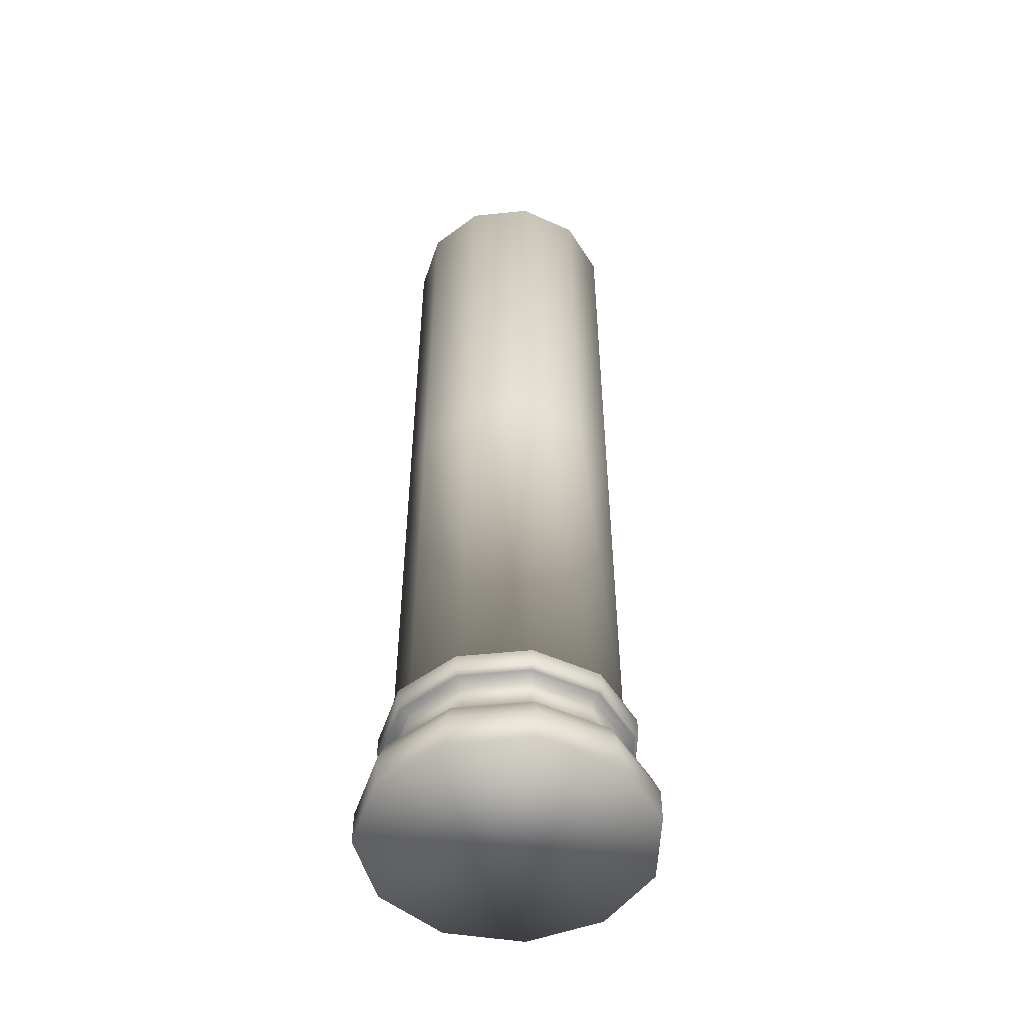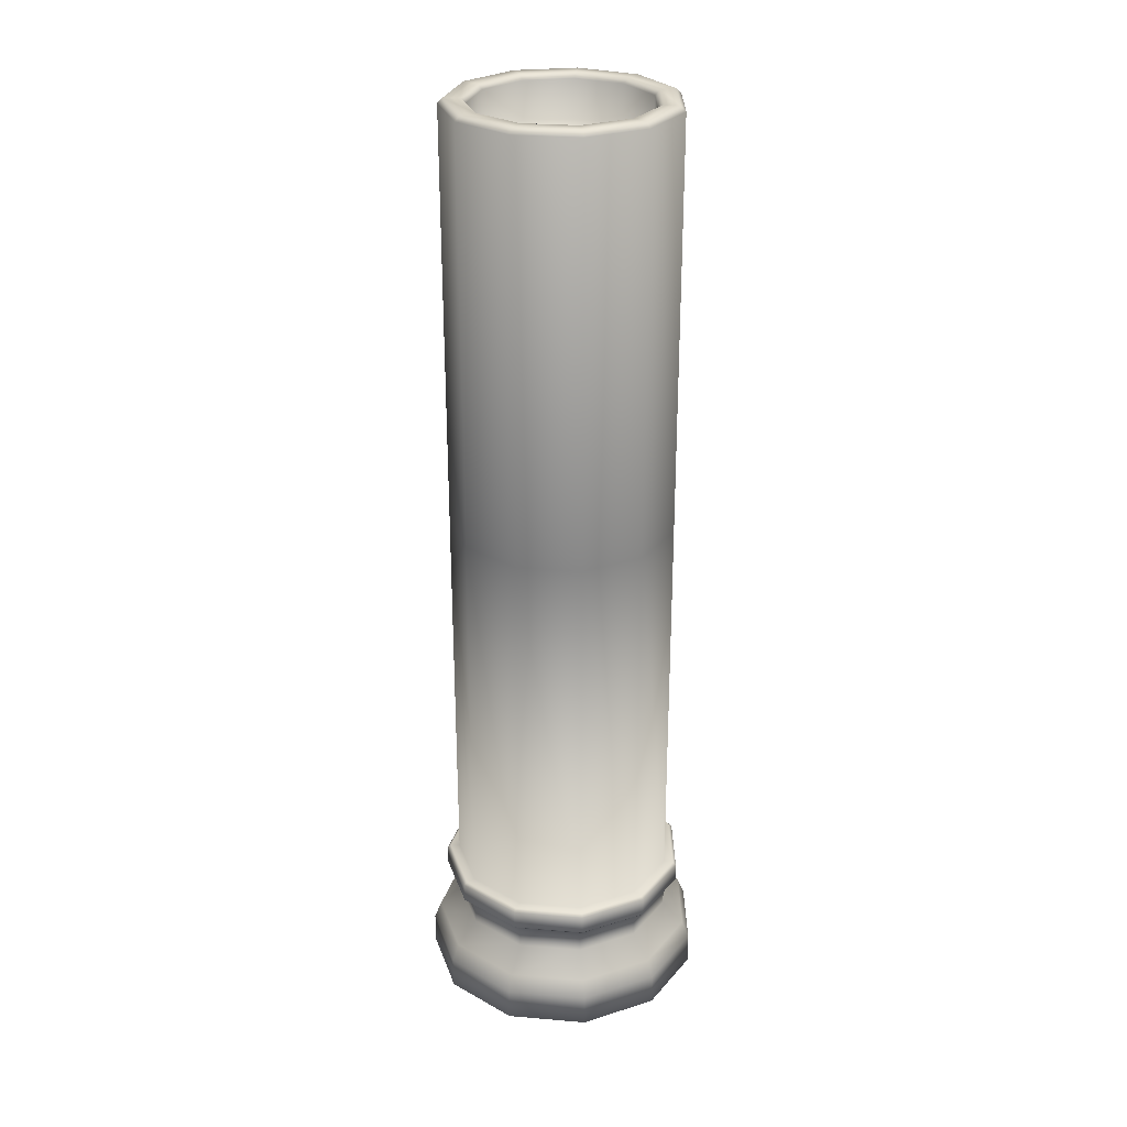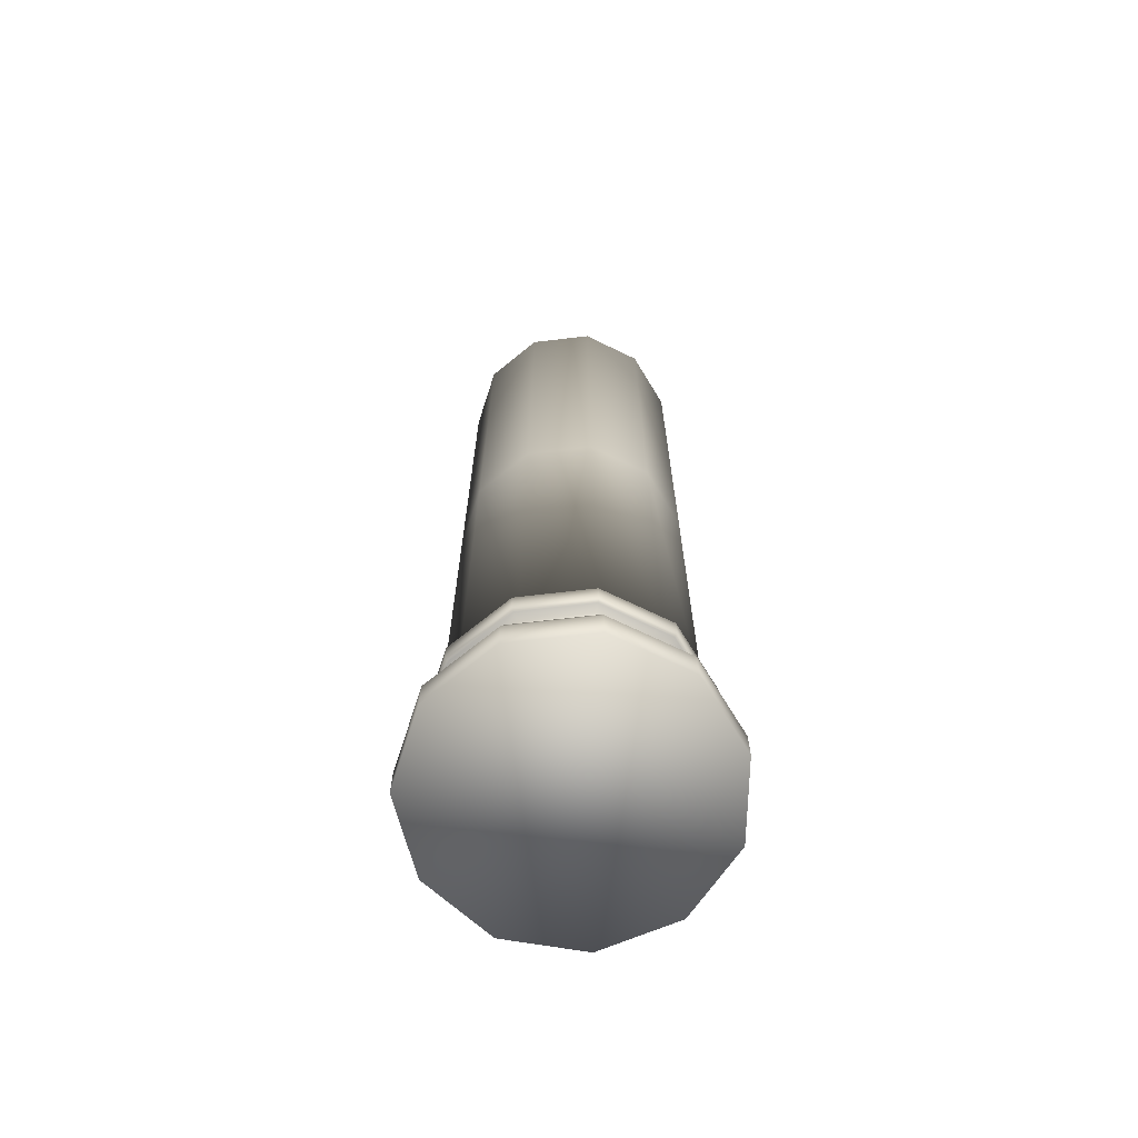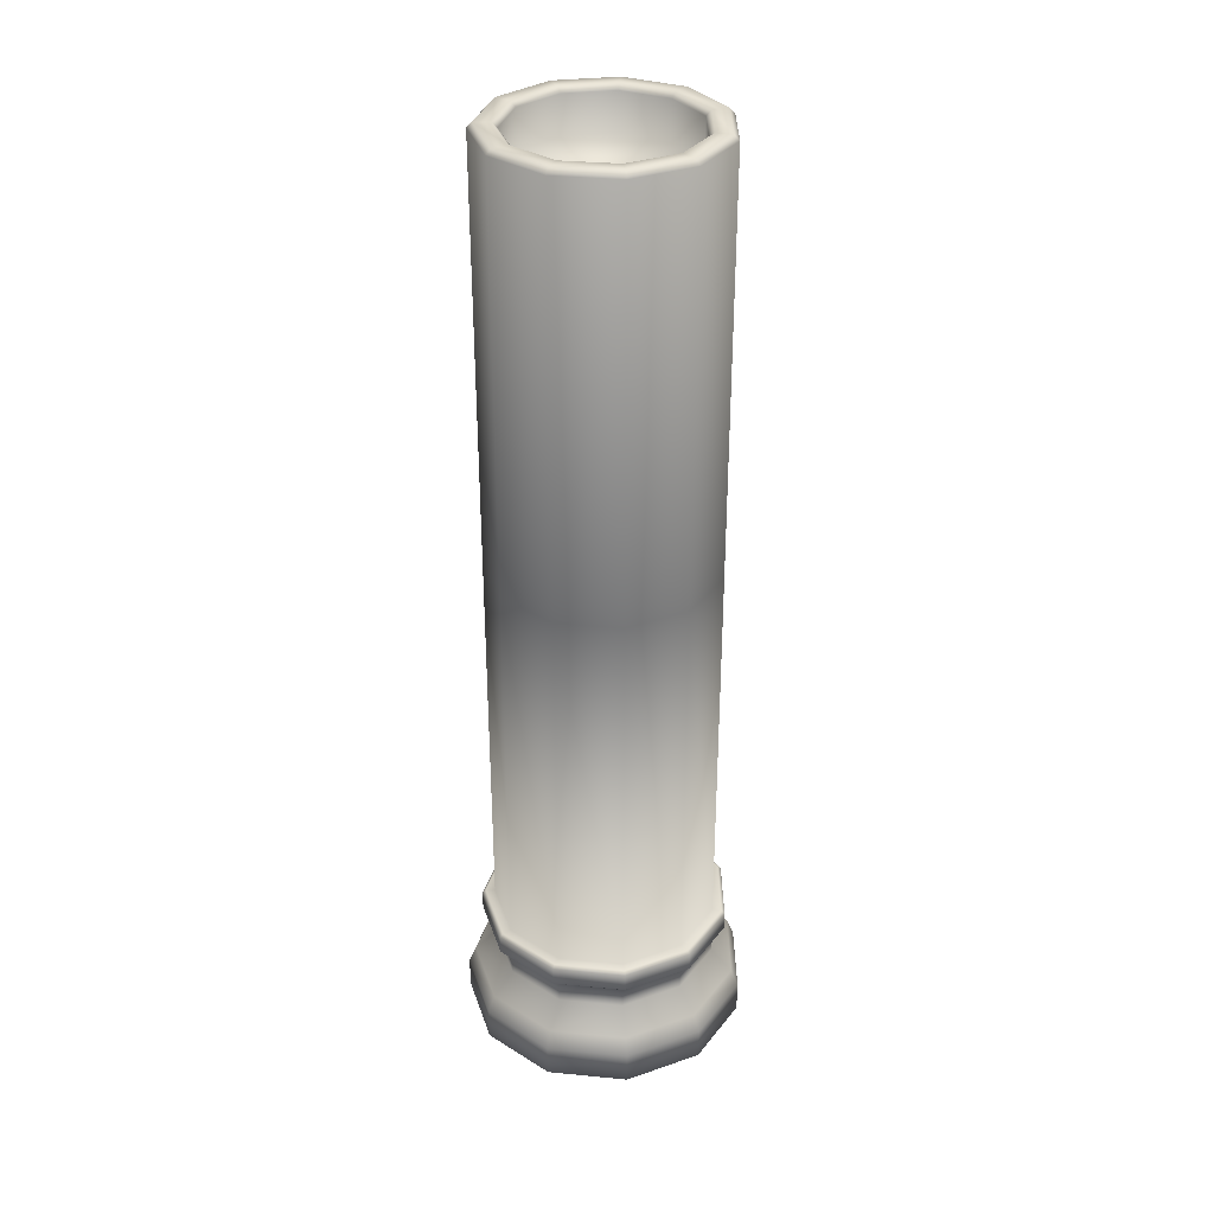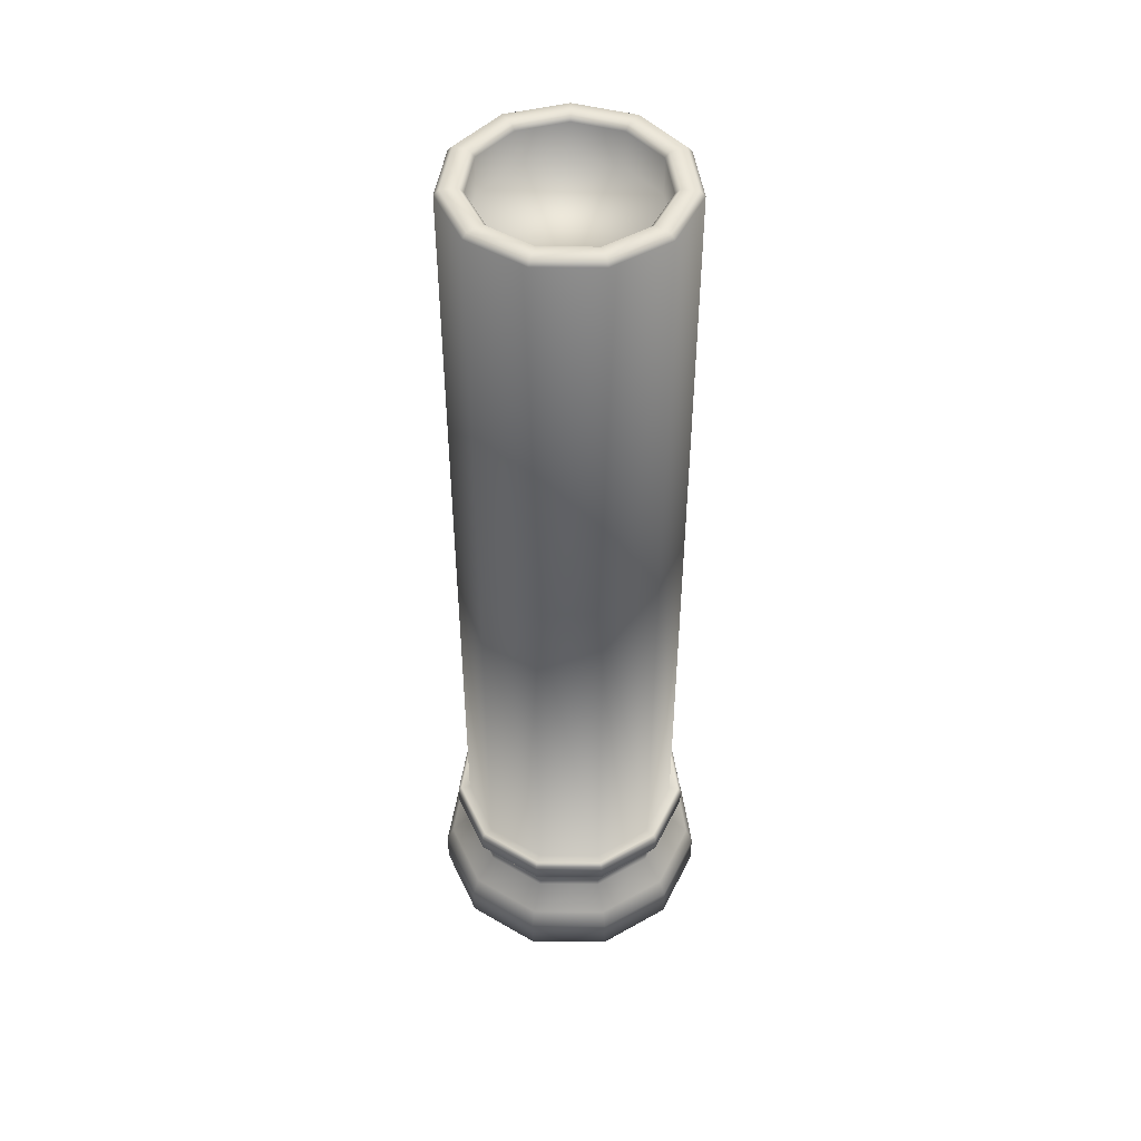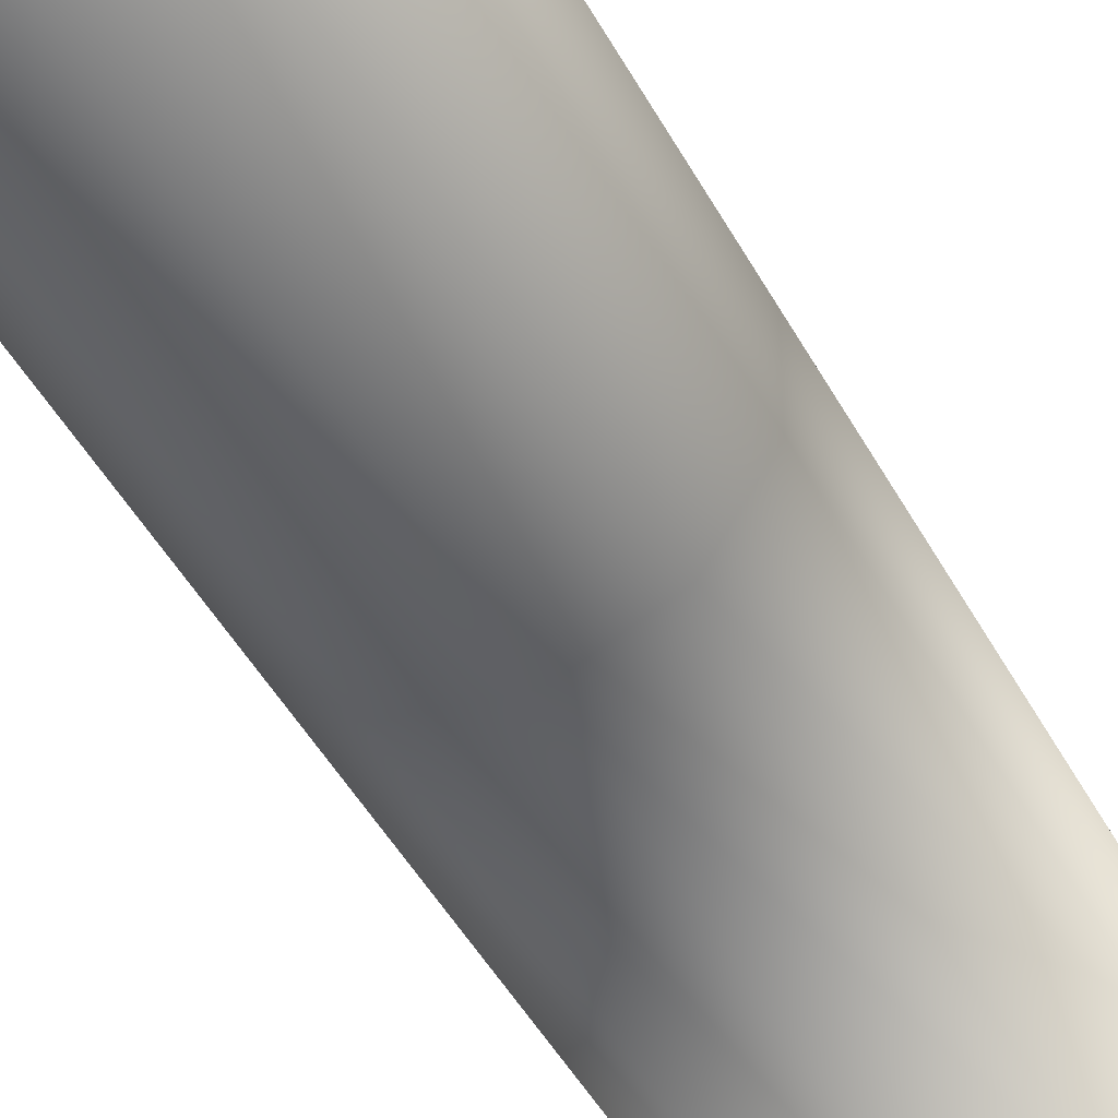
<metadata>
{"format":"obj","ext":"obj","renderer":"f3d","projection":"perspective","resolution":1024,"background":"white","views":[{"elev":-50.5,"azim":14.6,"up":"+Y"},{"elev":28.1,"azim":-82.7,"up":"+Y"},{"elev":-68.0,"azim":178.5,"up":"+Y"},{"elev":33.4,"azim":-49.8,"up":"+Y"},{"elev":47.6,"azim":74.1,"up":"+Y"},{"elev":-42.9,"azim":-154.3,"up":"+Z"}]}
</metadata>
<code>
v  9.847 -39.94 6.485
v  4.74 -39.94 10.91
v  -1.95 -39.94 11.87
v  -8.098 -39.94 9.065
v  -11.75 -39.94 3.379
v  -11.75 -39.94 -3.379
v  -8.098 -39.94 -9.065
v  -1.95 -39.94 -11.87
v  4.74 -39.94 -10.91
v  9.847 -39.94 -6.485
v  11.75 -39.94 -0
v  11.13 -35.67 -0
v  9.329 -35.67 -6.151
v  7.756 -33.77 -5.141
v  9.266 -33.77 -0
v  4.484 -35.67 -10.35
v  3.707 -33.77 -8.65
v  -1.862 -35.67 -11.26
v  -1.596 -33.77 -9.412
v  -7.694 -35.67 -8.599
v  -6.47 -33.77 -7.186
v  -11.16 -35.67 -3.205
v  -9.367 -33.77 -2.679
v  -11.16 -35.67 3.205
v  -9.367 -33.77 2.679
v  -7.694 -35.67 8.599
v  -6.47 -33.77 7.186
v  -1.862 -35.67 11.26
v  -1.596 -33.77 9.412
v  4.484 -35.67 10.35
v  3.707 -33.77 8.65
v  9.329 -35.67 6.151
v  7.756 -33.77 5.141
v  10.35 -30.94 -0
v  8.67 -30.94 -5.728
v  8.67 -29.35 -5.728
v  10.35 -29.35 -0
v  4.158 -30.94 -9.637
v  4.158 -29.35 -9.637
v  -1.751 -30.94 -10.49
v  -1.751 -29.35 -10.49
v  -7.181 -30.94 -8.007
v  -7.181 -29.35 -8.007
v  -10.41 -30.94 -2.985
v  -10.41 -29.35 -2.985
v  -10.41 -30.94 2.985
v  -10.41 -29.35 2.985
v  -7.181 -30.94 8.007
v  -7.181 -29.35 8.007
v  -1.751 -30.94 10.49
v  -1.751 -29.35 10.49
v  4.158 -30.94 9.637
v  4.158 -29.35 9.637
v  8.67 -30.94 5.728
v  8.67 -29.35 5.728
v  9.266 4.421 -0
v  7.756 4.421 -5.141
v  7.756 39.54 -5.141
v  9.266 39.54 -0
v  3.707 4.421 -8.65
v  3.707 39.54 -8.65
v  -1.596 4.421 -9.412
v  -1.596 39.54 -9.412
v  -6.47 4.421 -7.186
v  -6.47 39.54 -7.186
v  -9.367 4.421 -2.679
v  -9.367 39.54 -2.679
v  -9.367 4.421 2.679
v  -9.367 39.54 2.679
v  -6.47 4.421 7.186
v  -6.47 39.54 7.186
v  -1.596 4.421 9.412
v  -1.596 39.54 9.412
v  3.707 4.421 8.65
v  3.707 39.54 8.65
v  7.756 4.421 5.141
v  7.756 39.54 5.141
v  5.942 36.39 3.975
v  7.109 36.39 -0
v  5.942 36.39 -3.975
v  2.811 36.39 -6.687
v  -1.289 36.39 -7.277
v  -5.057 36.39 -5.556
v  -7.297 36.39 -2.071
v  -7.297 36.39 2.071
v  -5.057 36.39 5.556
v  -1.289 36.39 7.277
v  2.811 36.39 6.687
v  7.756 -29.06 -5.141
v  9.266 -29.06 -0
v  3.707 -29.06 -8.65
v  -1.596 -29.06 -9.412
v  -6.47 -29.06 -7.186
v  -9.367 -29.06 -2.679
v  -9.367 -29.06 2.679
v  -6.47 -29.06 7.186
v  -1.596 -29.06 9.412
v  3.707 -29.06 8.65
v  7.756 -29.06 5.141
v  9.266 -31.23 -0
v  7.756 -31.23 -5.141
v  8.429 -31.23 -5.573
v  10.06 -31.23 -0
v  3.707 -31.23 -8.65
v  4.039 -31.23 -9.376
v  -1.596 -31.23 -9.412
v  -1.71 -31.23 -10.2
v  -6.47 -31.23 -7.186
v  -6.993 -31.23 -7.79
v  -9.367 -31.23 -2.679
v  -10.13 -31.23 -2.904
v  -9.367 -31.23 2.679
v  -10.13 -31.23 2.904
v  -6.47 -31.23 7.186
v  -6.993 -31.23 7.79
v  -1.596 -31.23 9.412
v  -1.71 -31.23 10.2
v  3.707 -31.23 8.65
v  4.039 -31.23 9.376
v  7.756 -31.23 5.141
v  8.428 -31.23 5.573
v  10.06 -29.06 -0
v  8.429 -29.06 -5.573
v  8.428 -29.06 5.573
v  4.039 -29.06 9.376
v  -1.71 -29.06 10.2
v  -6.993 -29.06 7.79
v  -10.13 -29.06 2.904
v  -10.13 -29.06 -2.904
v  -6.993 -29.06 -7.79
v  -1.71 -29.06 -10.2
v  4.039 -29.06 -9.376
v  9.847 -37.19 -6.485
v  11.75 -37.19 -0
v  9.847 -37.19 6.485
v  4.74 -37.19 10.91
v  -1.95 -37.19 11.87
v  -8.098 -37.19 9.065
v  -11.75 -37.19 3.379
v  -11.75 -37.19 -3.379
v  -8.098 -37.19 -9.065
v  -1.95 -37.19 -11.87
v  4.74 -37.19 -10.91
v  8.86 39.94 -0
v  7.415 39.94 -4.921
v  6.283 39.94 -4.194
v  7.515 39.94 -0
v  3.539 39.94 -8.28
v  2.98 39.94 -7.056
v  -1.538 39.94 -9.011
v  -1.347 39.94 -7.679
v  -6.204 39.94 -6.88
v  -5.323 39.94 -5.863
v  -8.977 39.94 -2.565
v  -7.686 39.94 -2.186
v  -8.977 39.94 2.565
v  -7.686 39.94 2.186
v  -6.204 39.94 6.88
v  -5.323 39.94 5.863
v  -1.538 39.94 9.011
v  -1.347 39.94 7.679
v  3.539 39.94 8.28
v  2.98 39.94 7.056
v  7.415 39.94 4.921
v  6.283 39.94 4.194
v  7.109 39.54 -0
v  5.942 39.54 -3.975
v  2.811 39.54 -6.687
v  -1.289 39.54 -7.277
v  -5.057 39.54 -5.556
v  -7.297 39.54 -2.071
v  -7.297 39.54 2.071
v  -5.057 39.54 5.556
v  -1.289 39.54 7.277
v  2.811 39.54 6.687
v  5.942 39.54 3.975
o Cylinder046
g Cylinder046
f 1 2 3 4 5 6 7 8 9 10 11
f 12 13 14 15
f 13 16 17 14
f 16 18 19 17
f 18 20 21 19
f 20 22 23 21
f 22 24 25 23
f 24 26 27 25
f 26 28 29 27
f 28 30 31 29
f 30 32 33 31
f 32 12 15 33
f 34 35 36 37
f 35 38 39 36
f 38 40 41 39
f 40 42 43 41
f 42 44 45 43
f 44 46 47 45
f 46 48 49 47
f 48 50 51 49
f 50 52 53 51
f 52 54 55 53
f 54 34 37 55
f 56 57 58 59
f 57 60 61 58
f 60 62 63 61
f 62 64 65 63
f 64 66 67 65
f 66 68 69 67
f 68 70 71 69
f 70 72 73 71
f 72 74 75 73
f 74 76 77 75
f 76 56 59 77
f 78 79 80 81 82 83 84 85 86 87 88
f 89 57 56 90
f 91 60 57 89
f 92 62 60 91
f 93 64 62 92
f 94 66 64 93
f 95 68 66 94
f 96 70 68 95
f 97 72 70 96
f 98 74 72 97
f 99 76 74 98
f 90 56 76 99
f 100 101 102 103
f 101 104 105 102
f 104 106 107 105
f 106 108 109 107
f 108 110 111 109
f 110 112 113 111
f 112 114 115 113
f 114 116 117 115
f 116 118 119 117
f 118 120 121 119
f 120 100 103 121
f 89 90 122 123
f 90 99 124 122
f 99 98 125 124
f 98 97 126 125
f 97 96 127 126
f 96 95 128 127
f 95 94 129 128
f 94 93 130 129
f 93 92 131 130
f 92 91 132 131
f 91 89 123 132
f 14 101 100 15
f 17 104 101 14
f 19 106 104 17
f 21 108 106 19
f 23 110 108 21
f 25 112 110 23
f 27 114 112 25
f 29 116 114 27
f 31 118 116 29
f 33 120 118 31
f 15 100 120 33
f 133 134 11 10
f 134 135 1 11
f 135 136 2 1
f 136 137 3 2
f 137 138 4 3
f 138 139 5 4
f 139 140 6 5
f 140 141 7 6
f 141 142 8 7
f 142 143 9 8
f 143 133 10 9
f 36 123 122 37
f 37 122 124 55
f 55 124 125 53
f 53 125 126 51
f 51 126 127 49
f 49 127 128 47
f 47 128 129 45
f 45 129 130 43
f 43 130 131 41
f 41 131 132 39
f 39 132 123 36
f 34 103 102 35
f 35 102 105 38
f 38 105 107 40
f 40 107 109 42
f 42 109 111 44
f 44 111 113 46
f 46 113 115 48
f 48 115 117 50
f 50 117 119 52
f 52 119 121 54
f 54 121 103 34
f 133 13 12 134
f 143 16 13 133
f 142 18 16 143
f 141 20 18 142
f 140 22 20 141
f 139 24 22 140
f 138 26 24 139
f 137 28 26 138
f 136 30 28 137
f 135 32 30 136
f 134 12 32 135
f 144 145 146 147
f 145 148 149 146
f 148 150 151 149
f 150 152 153 151
f 152 154 155 153
f 154 156 157 155
f 156 158 159 157
f 158 160 161 159
f 160 162 163 161
f 162 164 165 163
f 164 144 147 165
f 166 167 80 79
f 167 168 81 80
f 168 169 82 81
f 169 170 83 82
f 170 171 84 83
f 171 172 85 84
f 172 173 86 85
f 173 174 87 86
f 174 175 88 87
f 175 176 78 88
f 176 166 79 78
f 144 59 58 145
f 145 58 61 148
f 148 61 63 150
f 150 63 65 152
f 152 65 67 154
f 154 67 69 156
f 156 69 71 158
f 158 71 73 160
f 160 73 75 162
f 162 75 77 164
f 164 77 59 144
f 166 147 146 167
f 167 146 149 168
f 168 149 151 169
f 169 151 153 170
f 170 153 155 171
f 171 155 157 172
f 172 157 159 173
f 173 159 161 174
f 174 161 163 175
f 175 163 165 176
f 176 165 147 166

</code>
